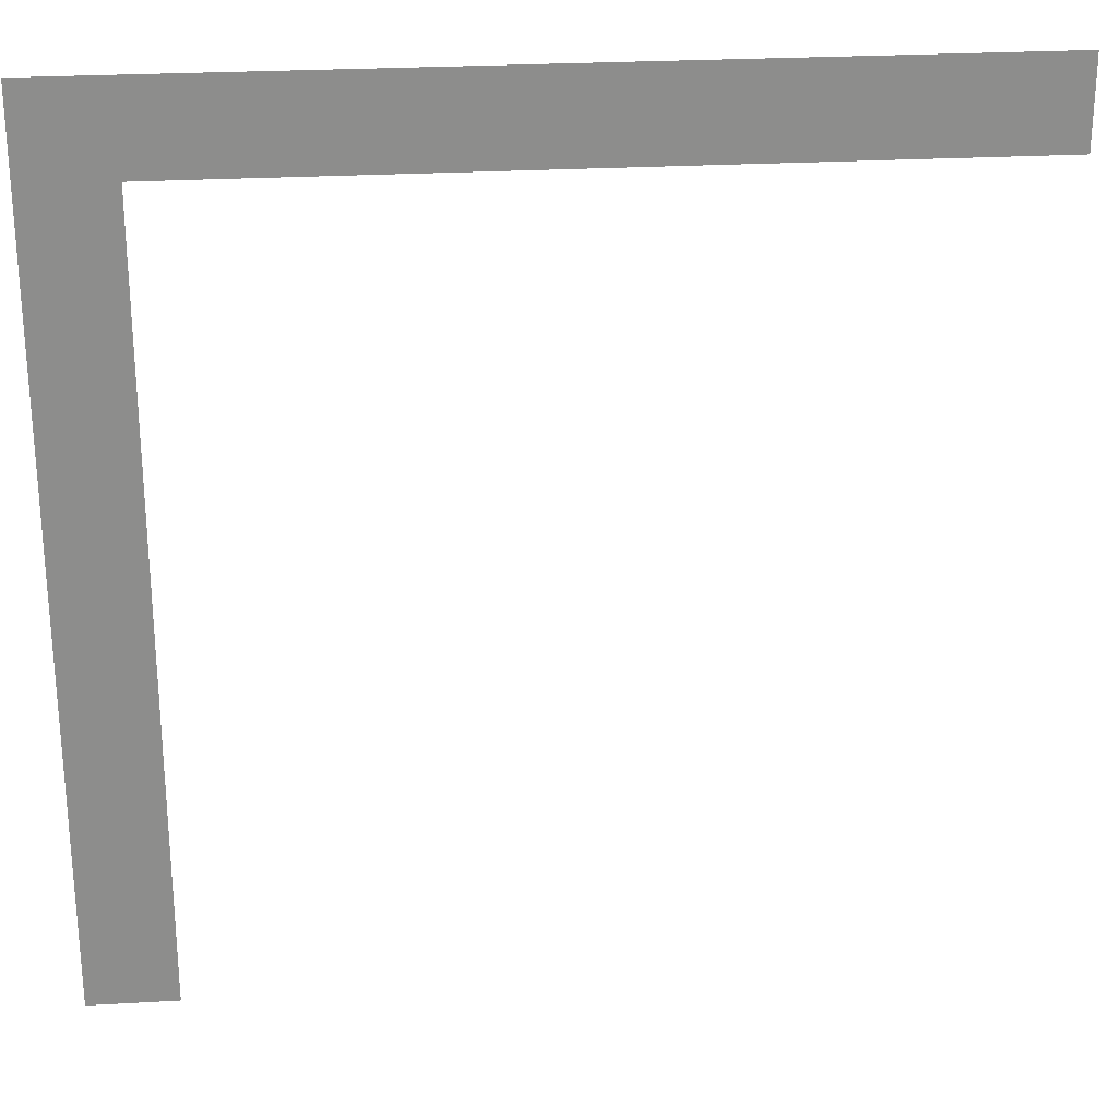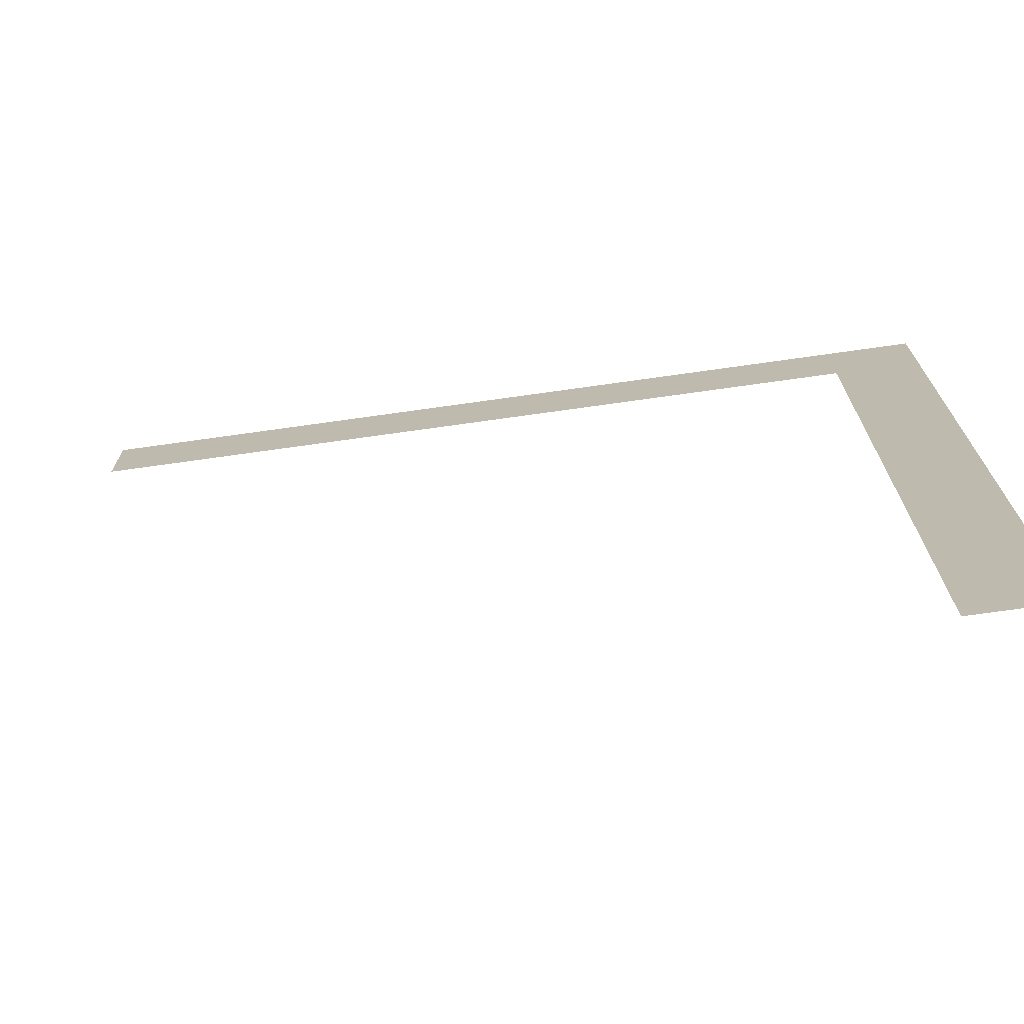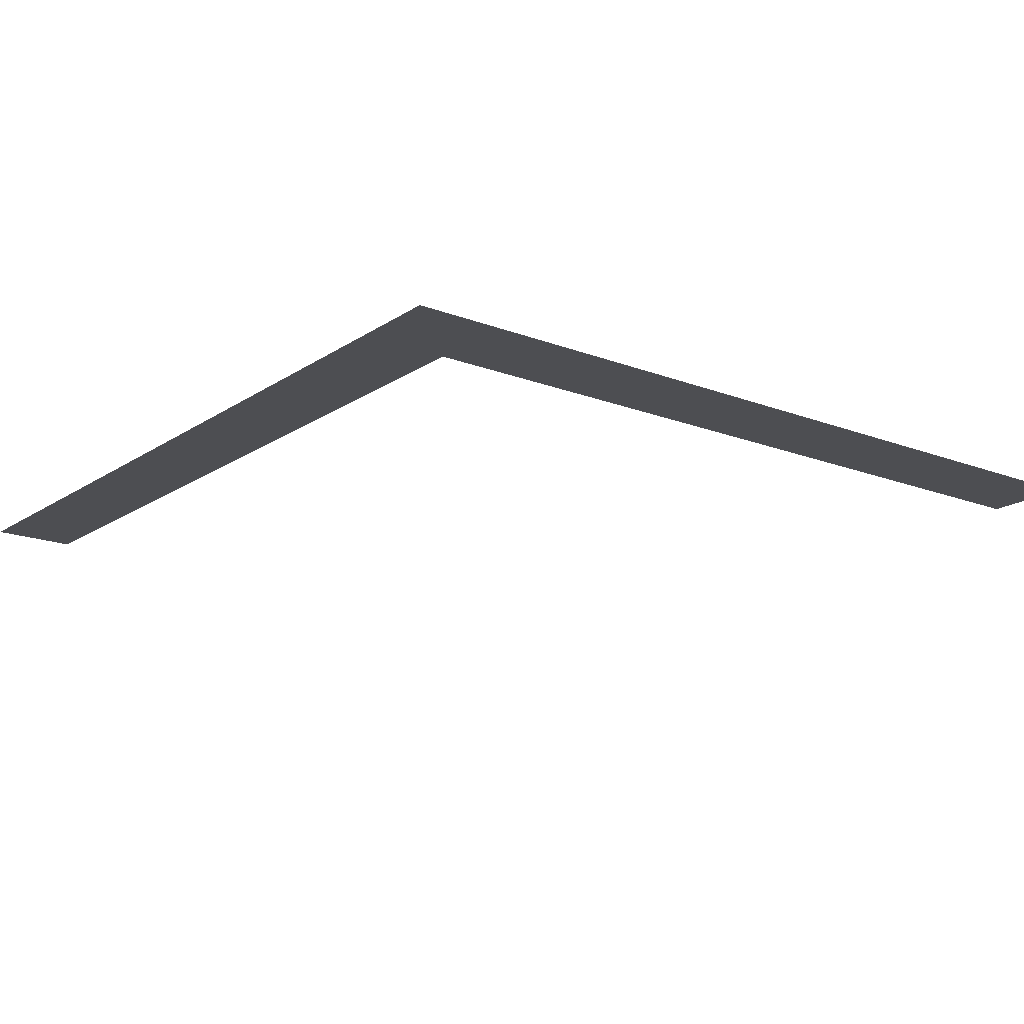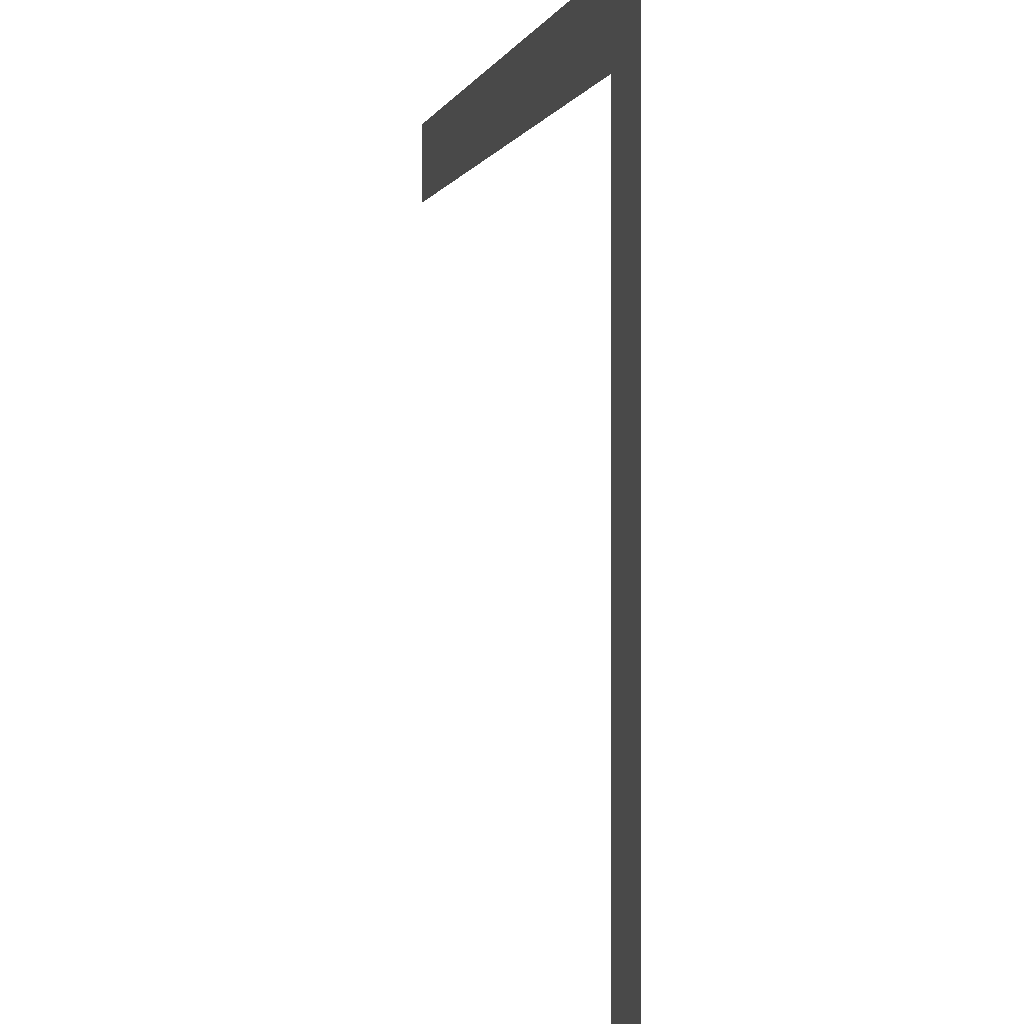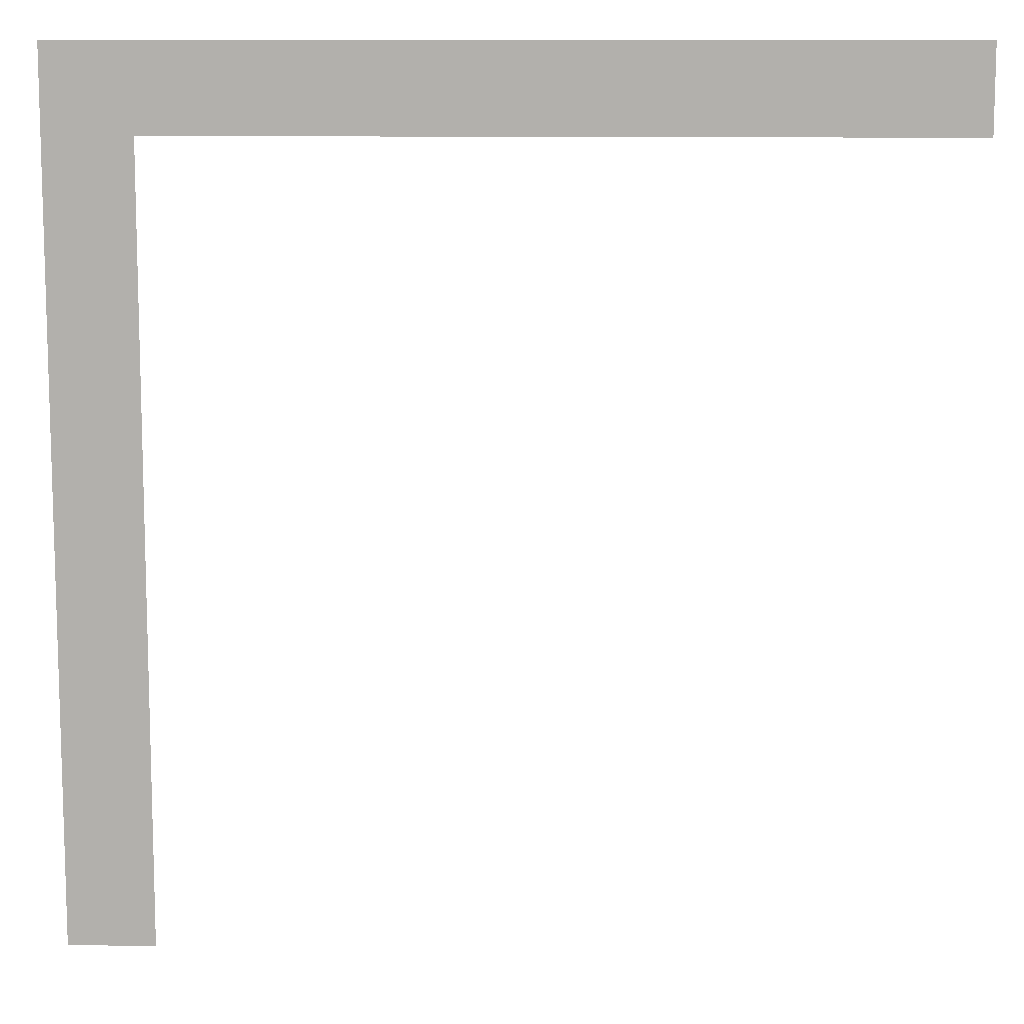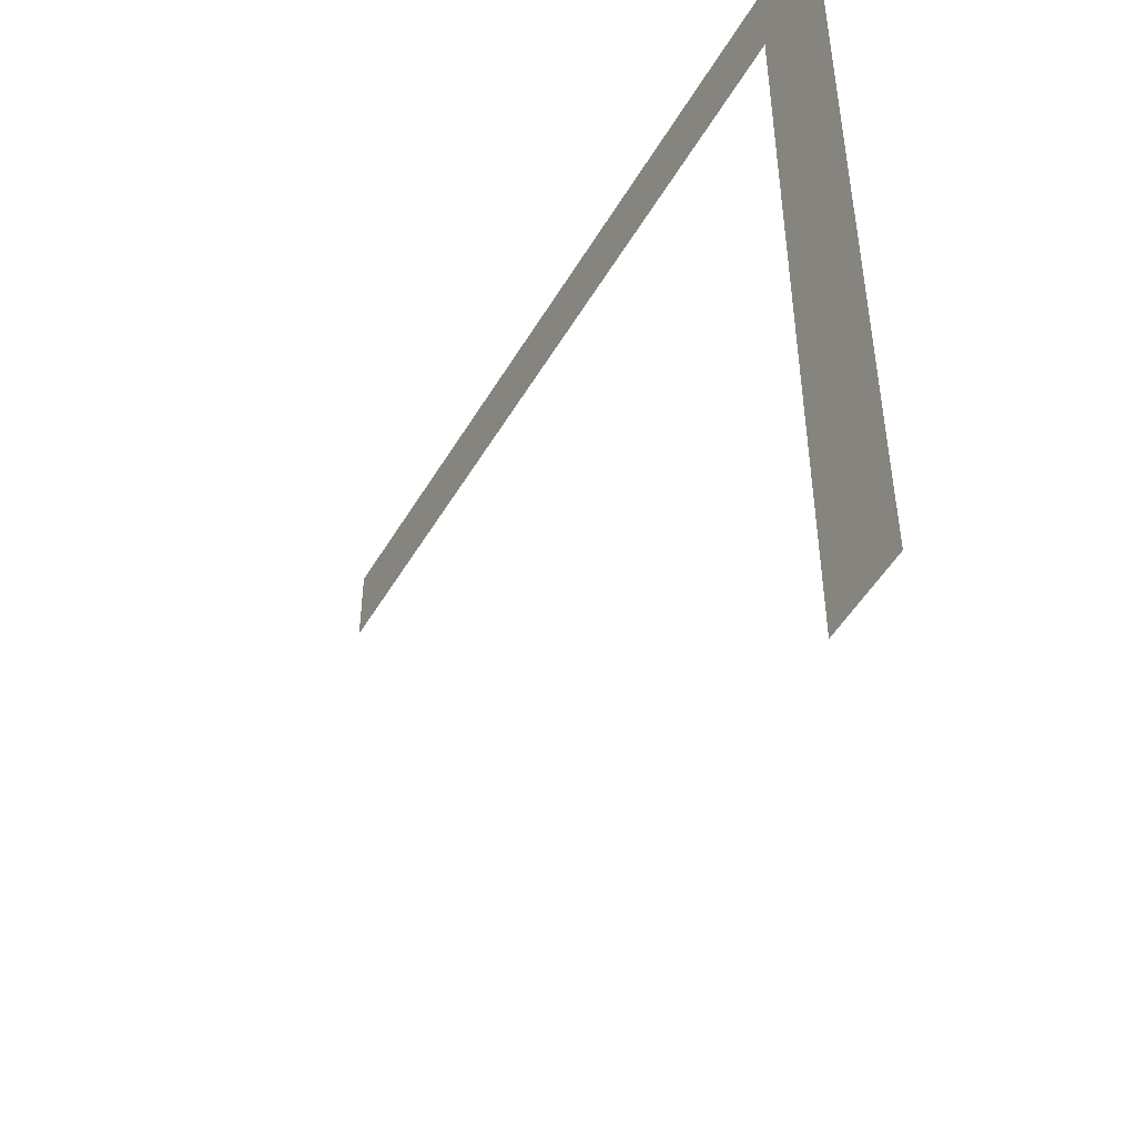
<metadata>
{"format":"obj","ext":"obj","renderer":"f3d","projection":"perspective","resolution":1024,"background":"white","views":[{"elev":26.0,"azim":-5.2,"up":"+Z"},{"elev":-73.1,"azim":-172.0,"up":"+Z"},{"elev":-17.2,"azim":-37.5,"up":"+Y"},{"elev":-0.8,"azim":-103.2,"up":"+Z"},{"elev":10.6,"azim":3.2,"up":"+Z"},{"elev":-50.1,"azim":-119.5,"up":"+Z"}]}
</metadata>
<code>
o 3dw.976cf96169945398af7f76800034f73/Model/Safe1/Safe/mesh1/mesh1-geometry/material_1/component_3#mesh1-geometry
v -0.5554 -0.5502 0.5362
v -0.5665 -0.5502 0.5473
v -0.4552 -0.5502 0.5473
v -0.4552 -0.5502 0.5473
v -0.5665 -0.5502 0.5473
v -0.5554 -0.5502 0.5362
v -0.5554 -0.5502 0.5362
v -0.4552 -0.5502 0.5473
v -0.4552 -0.5502 0.5362
v -0.4552 -0.5502 0.5362
v -0.4552 -0.5502 0.5473
v -0.5554 -0.5502 0.5362
v -0.5665 -0.5502 0.5473
v -0.5554 -0.5502 0.5362
v -0.5665 -0.5502 0.4361
v -0.5665 -0.5502 0.4361
v -0.5554 -0.5502 0.5362
v -0.5665 -0.5502 0.5473
v -0.5554 -0.5502 0.4361
v -0.5665 -0.5502 0.4361
v -0.5554 -0.5502 0.5362
v -0.5554 -0.5502 0.5362
v -0.5665 -0.5502 0.4361
v -0.5554 -0.5502 0.4361
f 1 2 3
f 4 5 6
f 7 8 9
f 10 11 12
f 13 14 15
f 16 17 18
f 19 20 21
f 22 23 24

</code>
